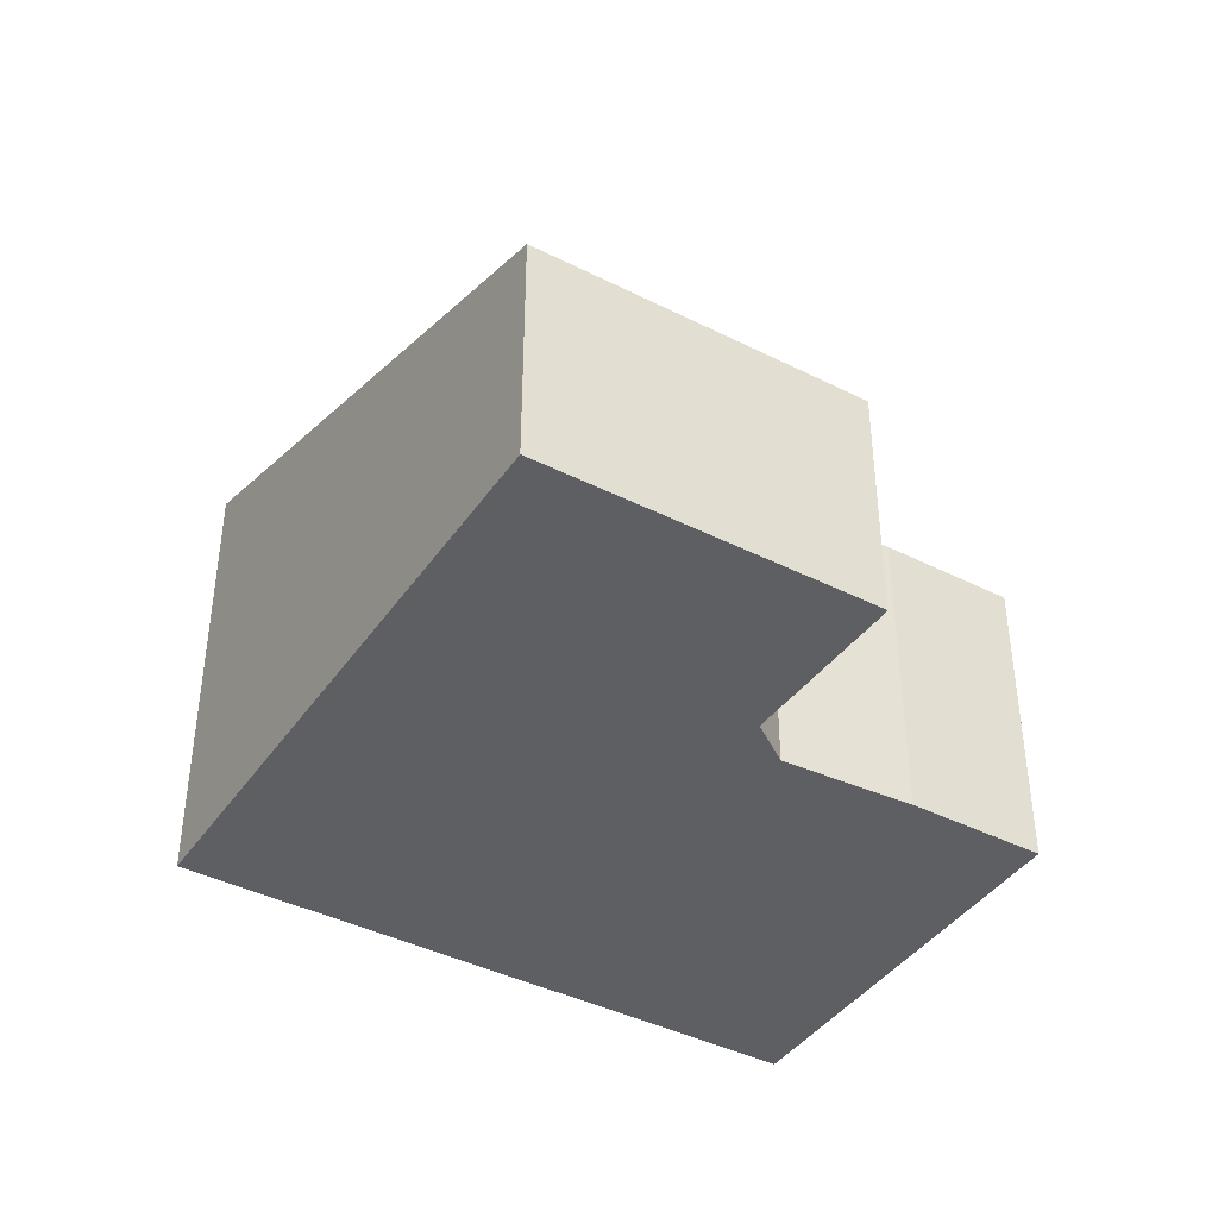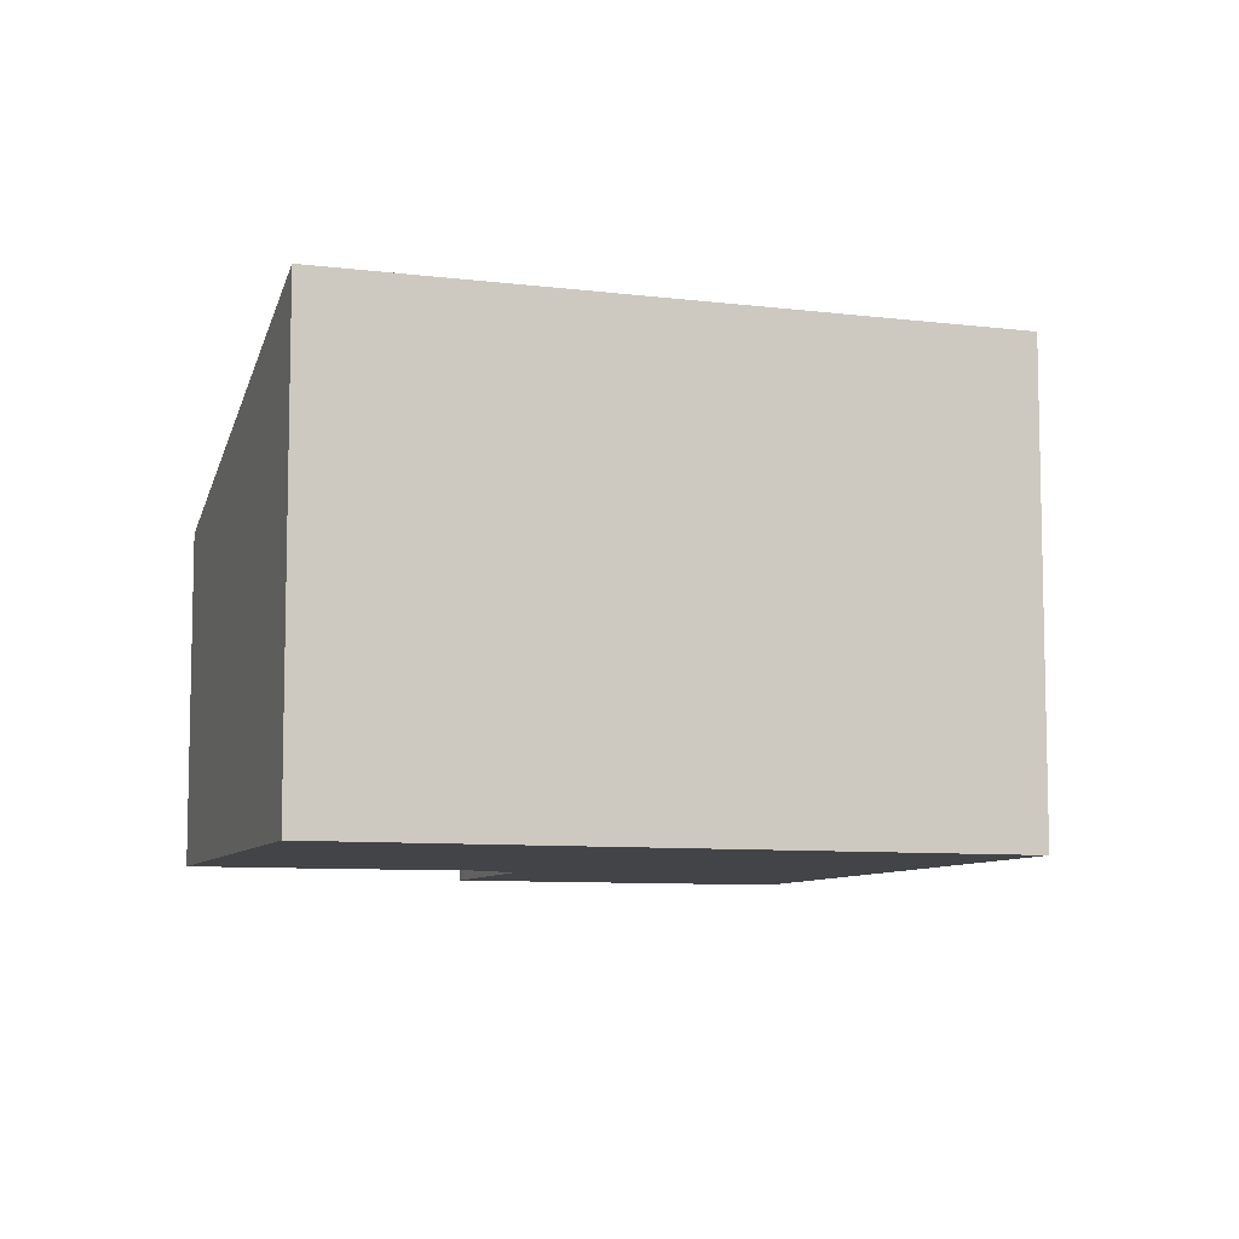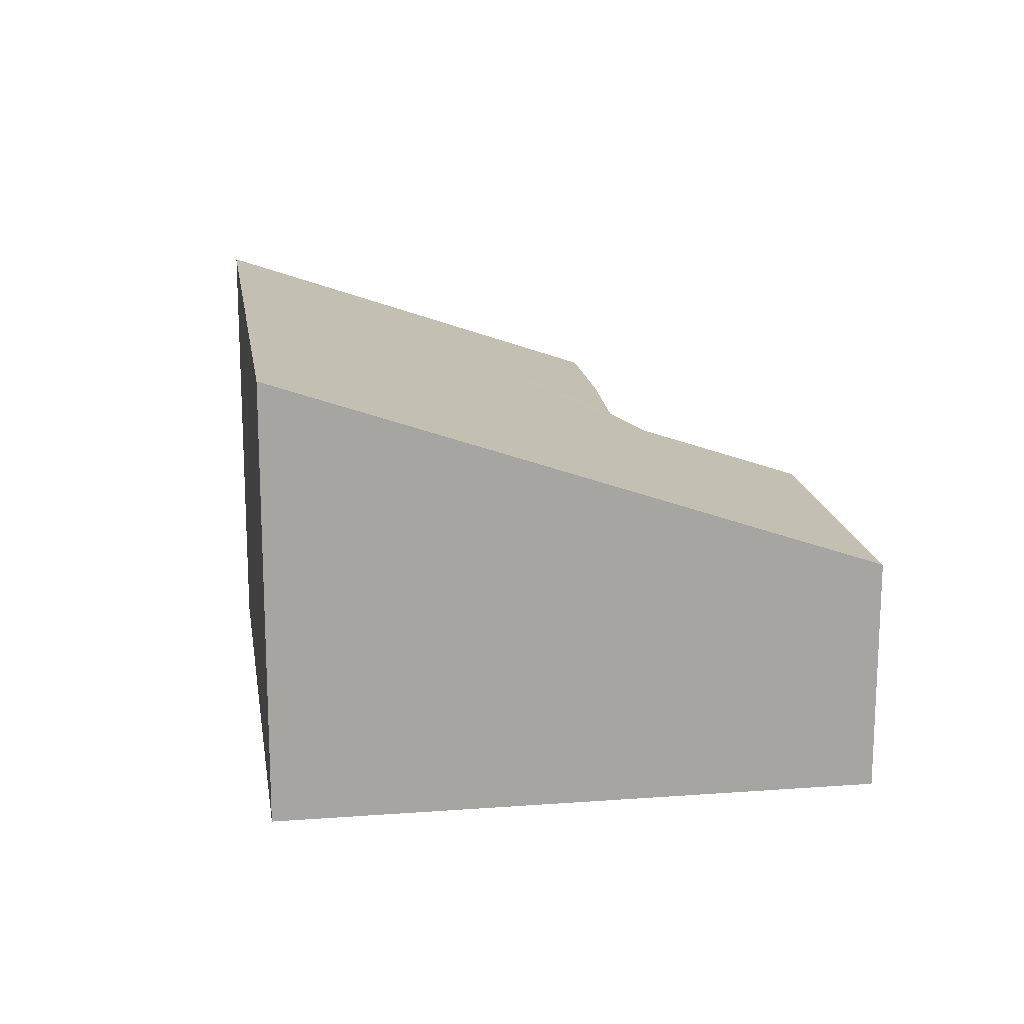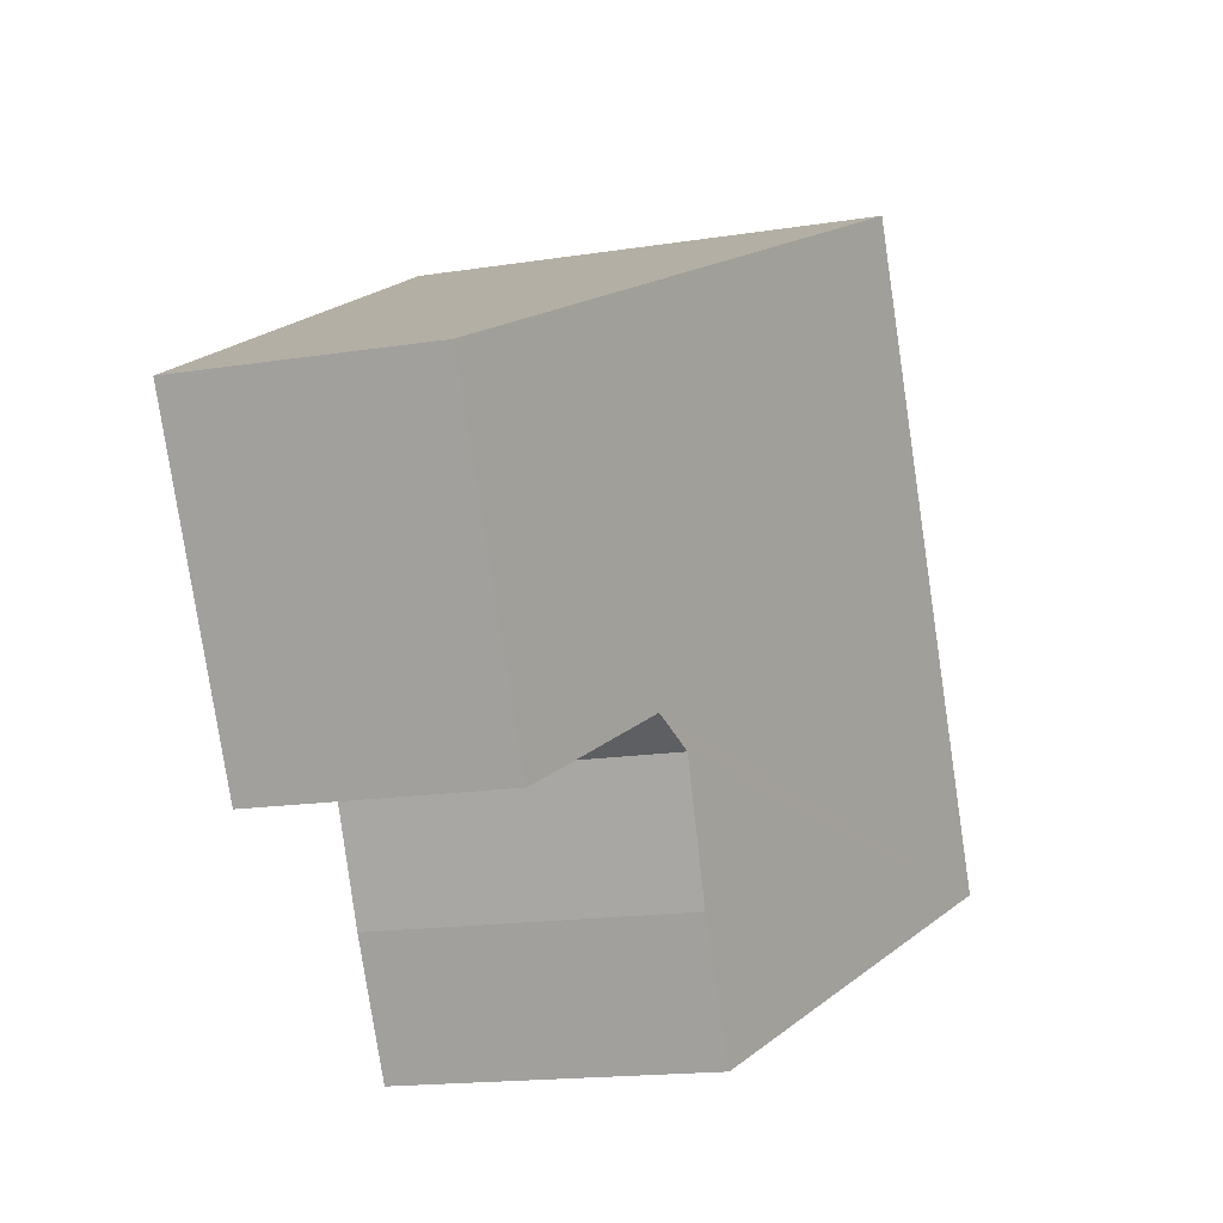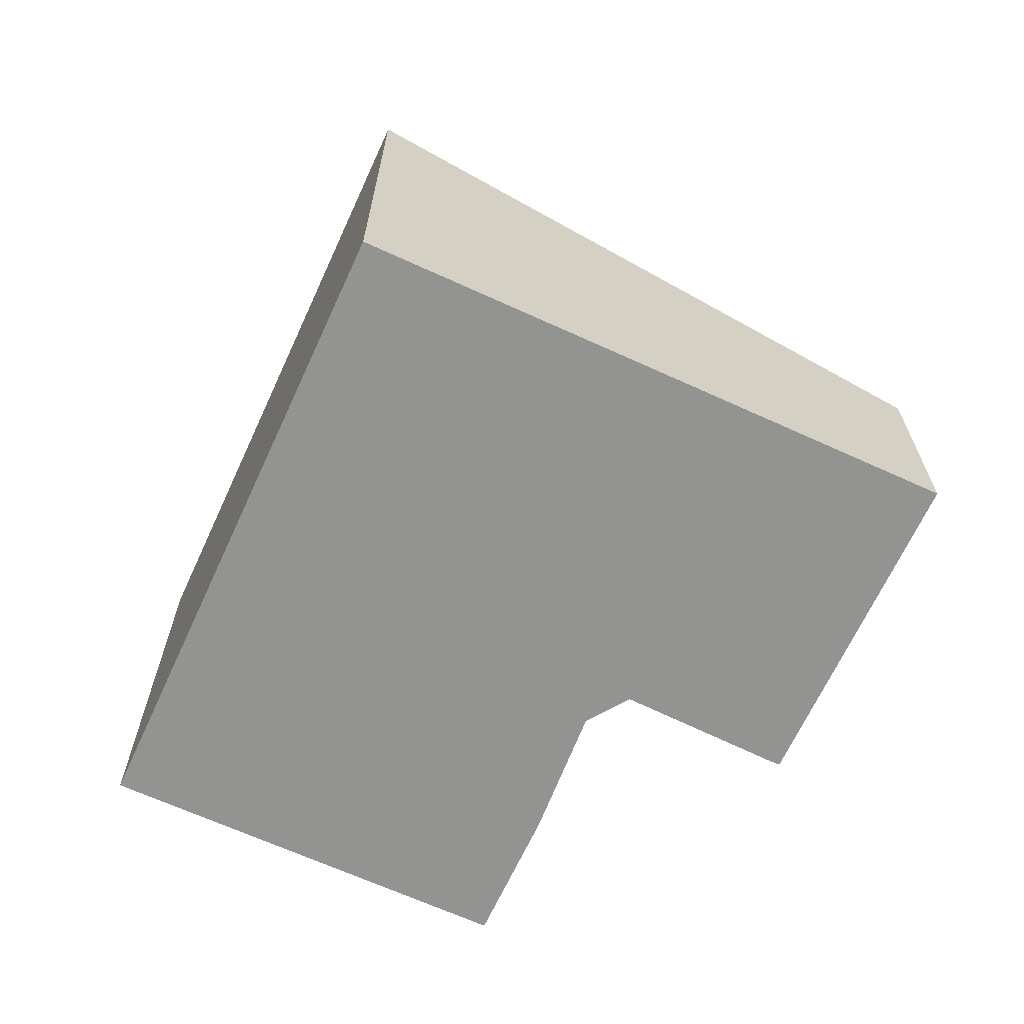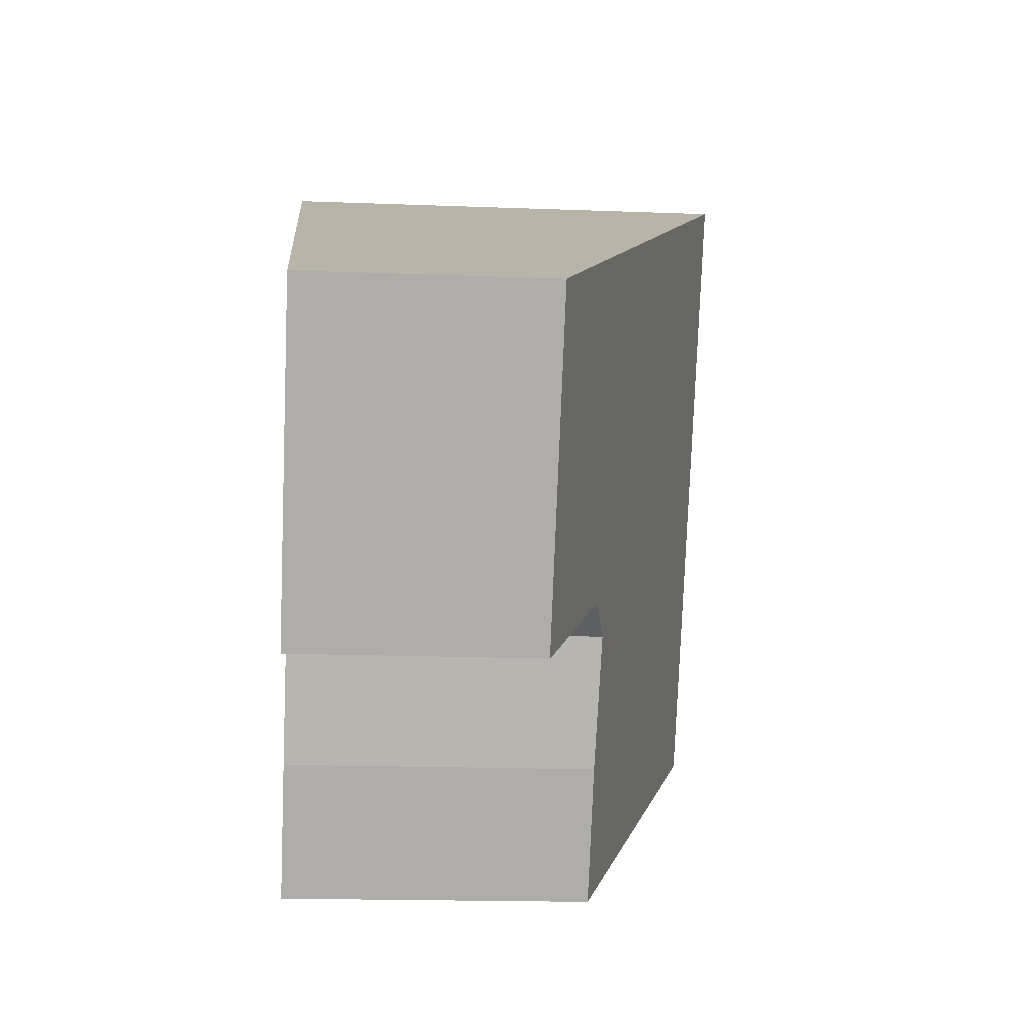
<metadata>
{"format":"obj","ext":"obj","renderer":"f3d","projection":"perspective","resolution":1024,"background":"white","views":[{"elev":-41.2,"azim":88.6,"up":"+Y"},{"elev":-8.2,"azim":-78.9,"up":"+Y"},{"elev":16.8,"azim":21.5,"up":"+Y"},{"elev":-17.3,"azim":107.2,"up":"+Z"},{"elev":-66.6,"azim":5.4,"up":"+Y"},{"elev":-17.2,"azim":85.6,"up":"+Z"}]}
</metadata>
<code>
v  0 4.423 2.708e-16
v  4.269 3.012 -0.882
v  3.579 3.012 -2.073
v  4.859 3.04 0.3
v  5.32 2.939 0.51
v  6.67 2.398 -0.323
v  8.472 2.347 2.489
v  6.8 2.347 -0.398
v  3.208 4.423 5.538
v  4.269 5.401e-17 -0.882
v  3.579 1.269e-16 -2.073
v  8.472 -1.524e-16 2.489
v  6.8 2.437e-17 -0.398
v  4.859 -1.837e-17 0.3
v  5.32 -3.123e-17 0.51
v  0 0 0
v  6.67 1.978e-17 -0.323
v  3.208 -3.391e-16 5.538
g defaultobject
f 1 2 3
f 2 1 4
f 4 1 5
f 6 7 8
f 7 6 5
f 7 5 1
f 7 1 9
f 10 3 2
f 3 10 11
f 12 8 7
f 8 12 13
f 5 14 4
f 14 5 15
f 14 2 4
f 2 14 10
f 3 16 1
f 16 3 11
f 8 17 6
f 17 8 13
f 6 15 5
f 15 6 17
f 16 9 1
f 9 16 18
f 18 7 9
f 7 18 12
f 12 18 13
f 15 13 18
f 16 15 18
f 17 13 15
f 14 15 16
f 10 14 16
f 11 10 16

</code>
